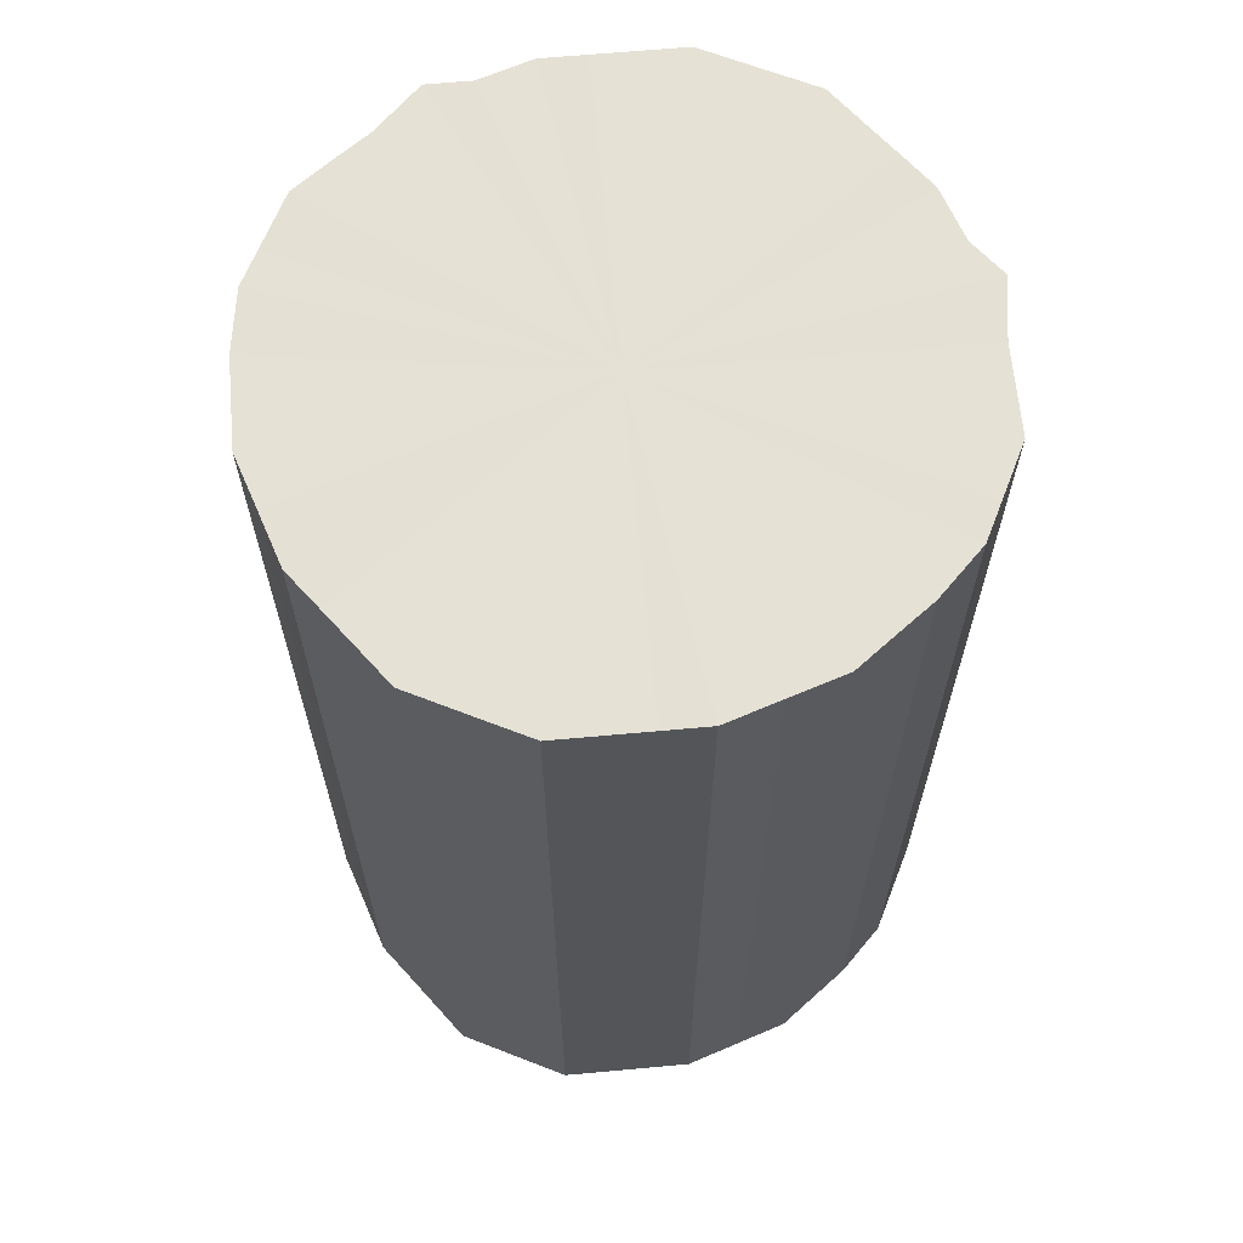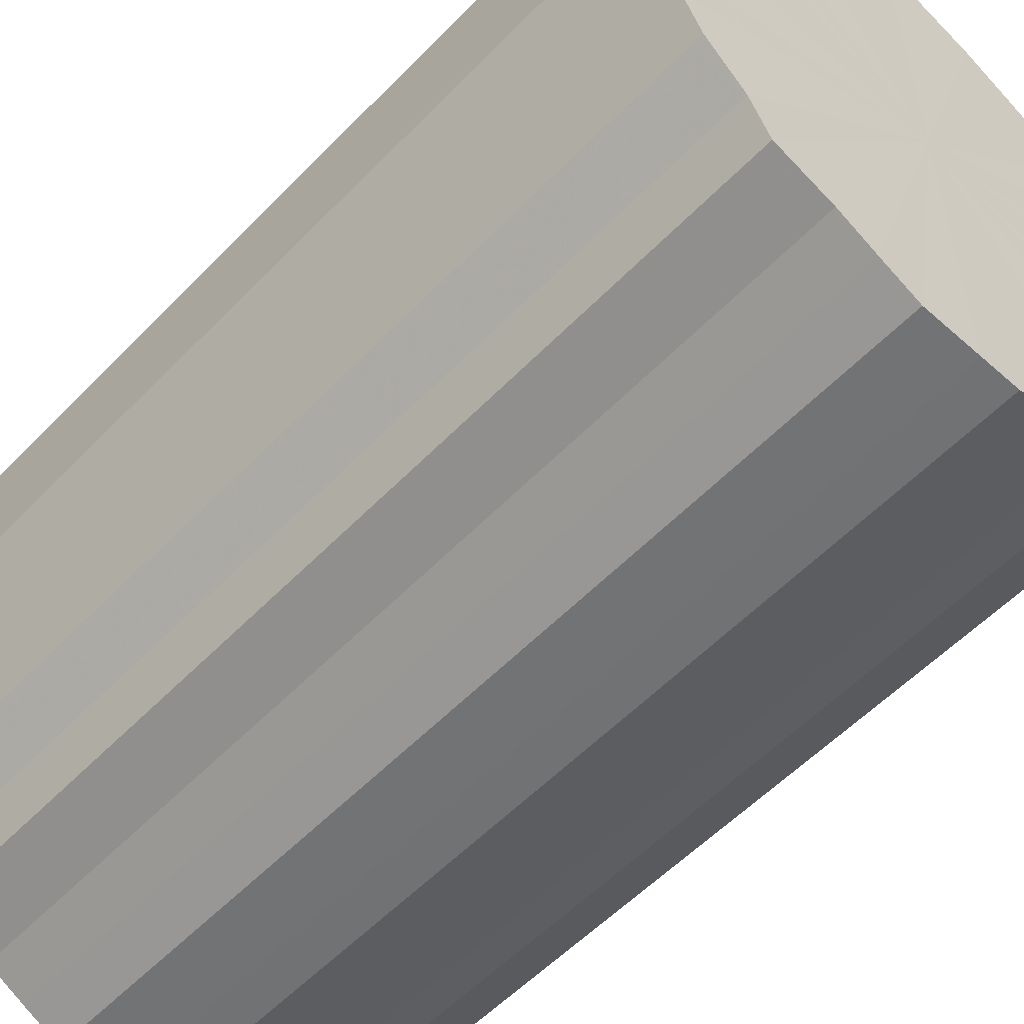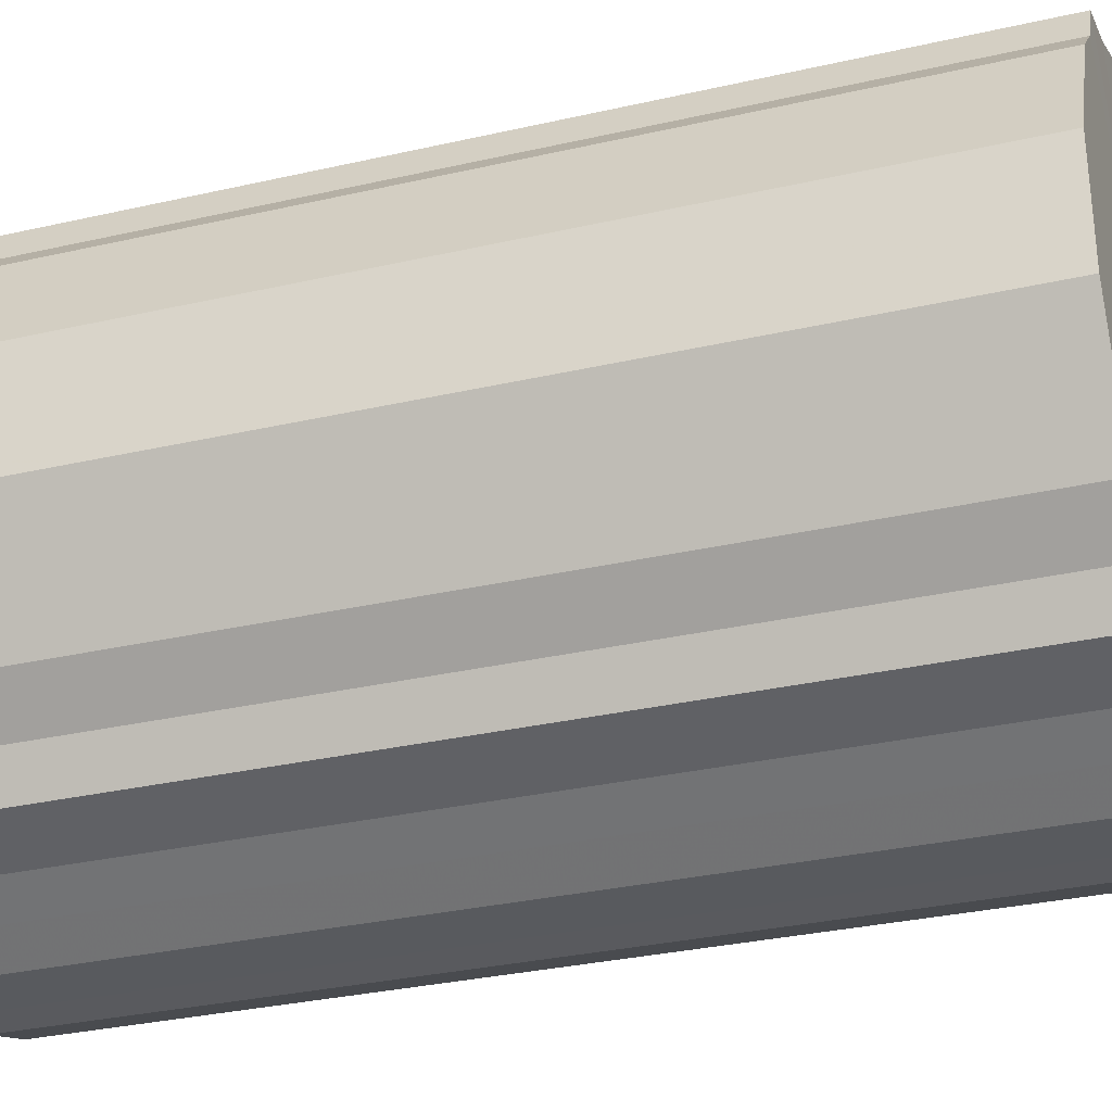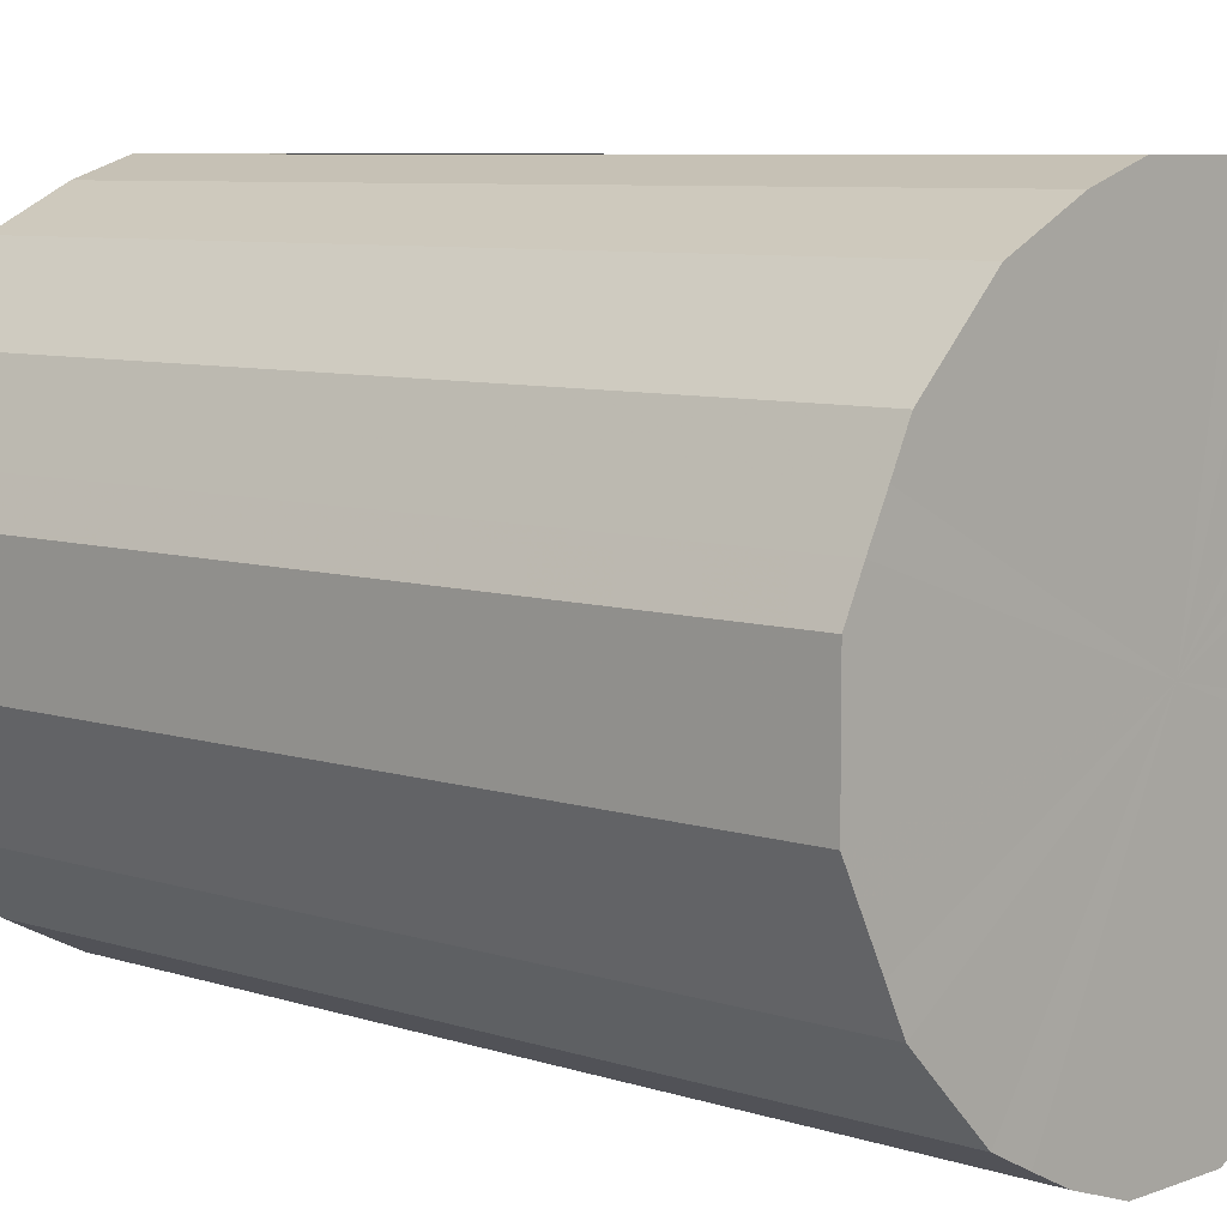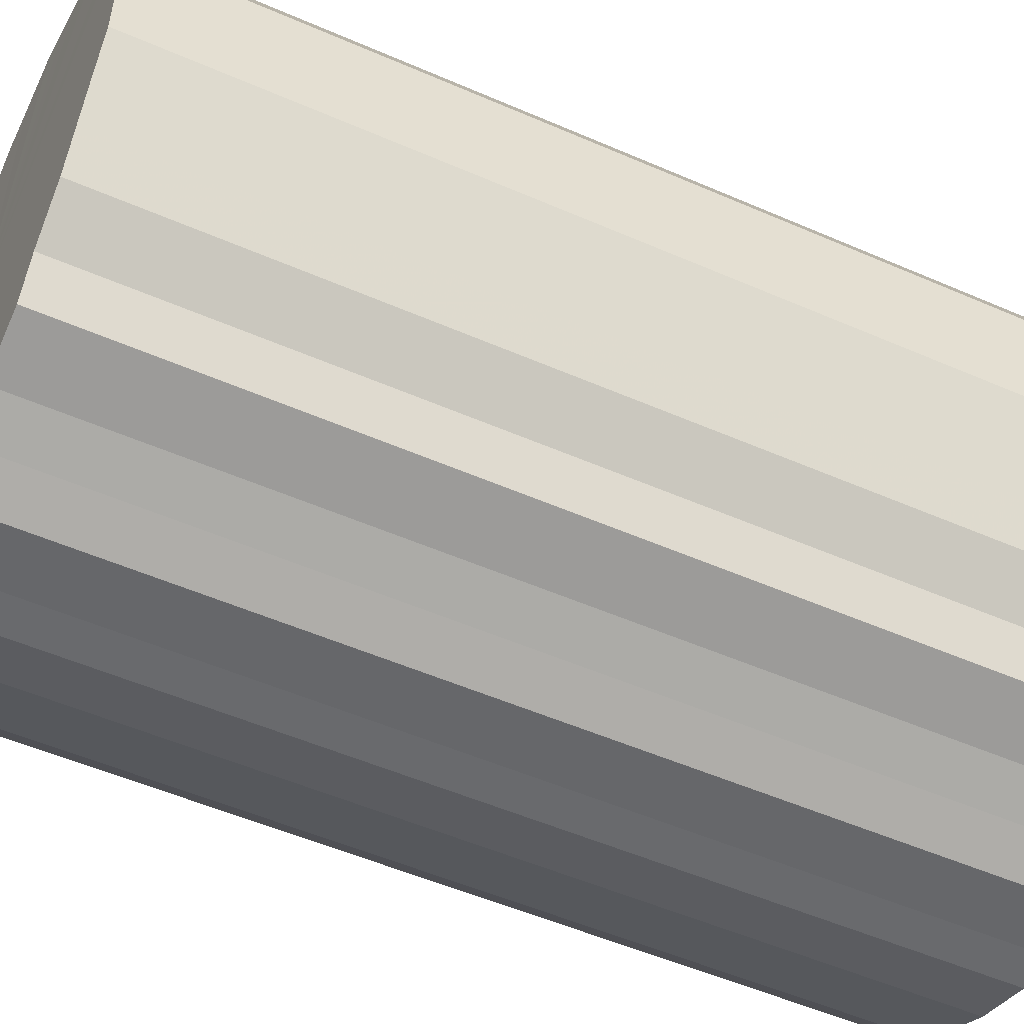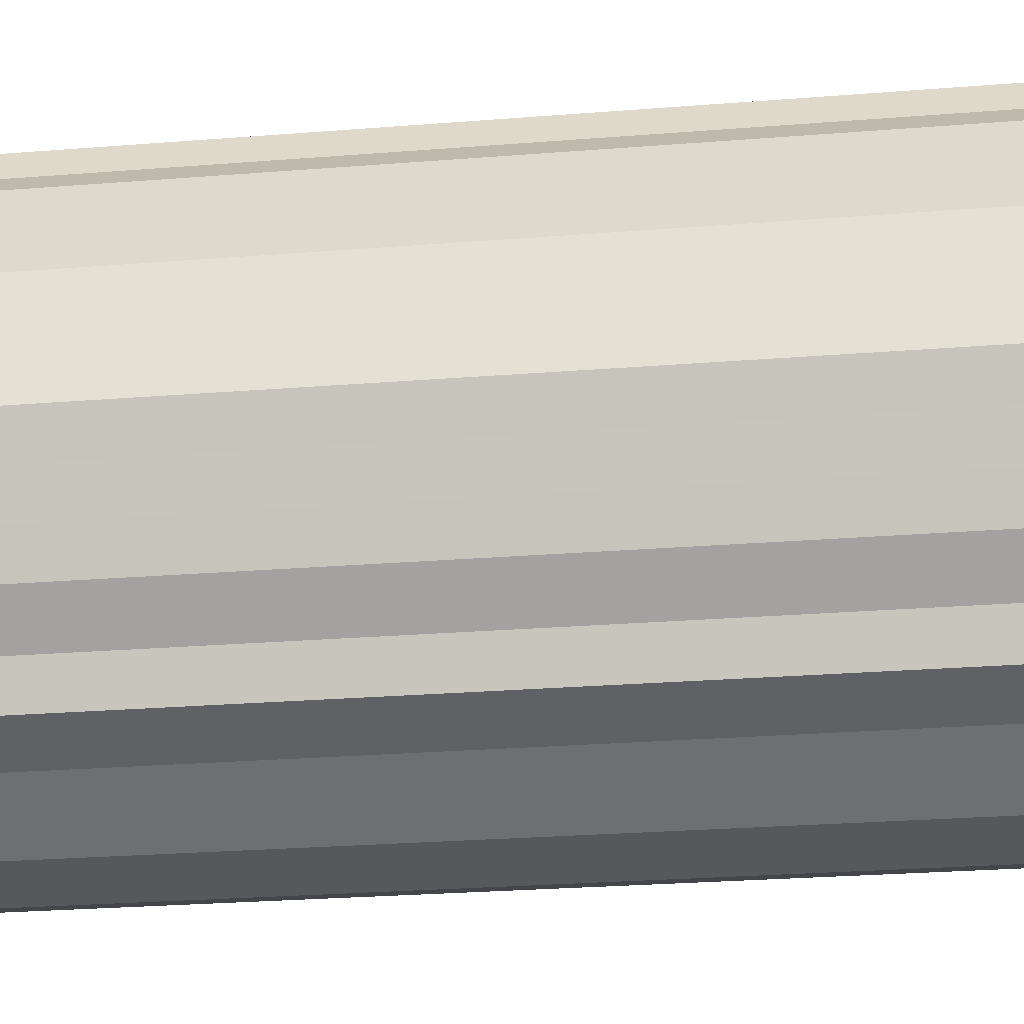
<metadata>
{"format":"obj","ext":"obj","renderer":"f3d","projection":"perspective","resolution":1024,"background":"white","views":[{"elev":65.1,"azim":111.4,"up":"+Z"},{"elev":-55.7,"azim":-42.9,"up":"+Y"},{"elev":-31.3,"azim":-71.9,"up":"+Y"},{"elev":7.3,"azim":133.4,"up":"+Y"},{"elev":-52.4,"azim":-115.2,"up":"+Y"},{"elev":-28.6,"azim":-83.3,"up":"+Y"}]}
</metadata>
<code>
o 19136
v 2252 1881 14.18
v 2252 1881 14.18
v 2252 1881 14.65
v 2252 1881 14.18
v 2252 1881 14.65
v 2252 1881 14.18
v 2252 1881 14.65
v 2252 1881 14.18
v 2252 1881 14.65
v 2252 1881 14.18
v 2252 1881 14.65
v 2252 1881 14.18
v 2252 1881 14.65
v 2252 1881 14.18
v 2252 1881 14.65
v 2252 1881 14.18
v 2252 1881 14.65
v 2252 1881 14.18
v 2252 1881 14.65
v 2252 1881 14.18
v 2252 1881 14.65
v 2252 1880 14.18
v 2252 1880 14.65
v 2252 1881 14.18
v 2252 1881 14.65
v 2252 1880 14.18
v 2252 1880 14.65
v 2252 1881 14.18
v 2252 1881 14.65
v 2252 1880 14.18
v 2252 1880 14.65
v 2252 1881 14.18
v 2252 1881 14.65
v 2252 1880 14.18
v 2252 1880 14.65
v 2252 1881 14.18
v 2252 1881 14.65
v 2252 1880 14.18
v 2252 1880 14.65
v 2252 1881 14.18
v 2252 1881 14.65
v 2252 1880 14.18
v 2252 1880 14.65
v 2252 1881 14.18
v 2252 1881 14.65
v 2252 1880 14.18
v 2252 1880 14.65
v 2252 1881 14.18
v 2252 1881 14.65
v 2252 1880 14.18
v 2252 1880 14.65
v 2252 1881 14.18
v 2252 1881 14.65
v 2252 1880 14.18
v 2252 1880 14.65
v 2252 1881 14.18
v 2252 1881 14.65
v 2252 1880 14.18
v 2252 1880 14.65
v 2252 1881 14.18
v 2252 1881 14.65
v 2252 1880 14.18
v 2252 1880 14.65
v 2252 1881 14.18
v 2252 1881 14.65
v 2252 1881 14.18
v 2252 1881 14.65
v 2252 1881 14.18
v 2252 1881 14.65
v 2252 1881 14.18
v 2252 1881 14.65
v 2252 1881 14.18
v 2252 1881 14.65
v 2252 1881 14.18
v 2252 1881 14.65
v 2252 1881 14.18
v 2252 1881 14.65
v 2252 1881 14.18
v 2252 1881 14.65
v 2252 1881 14.65
v 2252 1881 14.65
v 2252 1881 14.18
v 2252 1881 14.65
v 2252 1881 14.18
v 2252 1881 14.65
v 2252 1881 14.65
v 2252 1881 14.18
v 2252 1881 14.65
v 2252 1881 14.18
v 2252 1881 14.18
v 2252 1881 14.65
v 2252 1881 14.65
v 2252 1881 14.18
v 2252 1881 14.65
v 2252 1881 14.18
v 2252 1881 14.18
v 2252 1881 14.65
v 2252 1880 14.65
v 2252 1881 14.18
v 2252 1880 14.65
v 2252 1880 14.18
v 2252 1881 14.18
v 2252 1881 14.65
v 2252 1880 14.65
v 2252 1880 14.18
v 2252 1880 14.65
v 2252 1880 14.18
v 2252 1881 14.18
v 2252 1881 14.65
v 2252 1880 14.65
v 2252 1880 14.18
v 2252 1880 14.65
v 2252 1880 14.18
v 2252 1881 14.18
v 2252 1881 14.65
v 2252 1880 14.65
v 2252 1880 14.18
v 2252 1880 14.65
v 2252 1880 14.18
v 2252 1881 14.18
v 2252 1881 14.65
v 2252 1880 14.65
v 2252 1880 14.18
v 2252 1880 14.65
v 2252 1880 14.18
v 2252 1881 14.18
v 2252 1881 14.65
v 2252 1880 14.65
v 2252 1880 14.18
v 2252 1881 14.65
v 2252 1880 14.18
v 2252 1881 14.18
v 2252 1881 14.65
v 2252 1881 14.65
v 2252 1881 14.18
v 2252 1881 14.65
v 2252 1881 14.18
v 2252 1881 14.18
v 2252 1881 14.65
v 2252 1881 14.65
v 2252 1881 14.18
v 2252 1881 14.65
v 2252 1881 14.18
v 2252 1881 14.18
v 2252 1881 14.65
v 2252 1881 14.65
v 2252 1881 14.18
v 2252 1881 14.65
v 2252 1881 14.18
v 2252 1881 14.18
v 2252 1881 14.65
v 2252 1881 14.65
v 2252 1881 14.18
v 2252 1881 14.65
v 2252 1881 14.18
v 2252 1881 14.18
v 2252 1881 14.65
v 2252 1881 14.65
v 2252 1881 14.18
v 2252 1881 14.18
v 2252 1881 14.18
v 2252 1881 14.18
v 2252 1881 14.18
v 2252 1881 14.18
v 2252 1881 14.18
v 2252 1881 14.18
v 2252 1881 14.18
v 2252 1881 14.18
v 2252 1881 14.18
v 2252 1881 14.18
v 2252 1881 14.18
v 2252 1881 14.18
v 2252 1880 14.18
v 2252 1881 14.18
v 2252 1880 14.18
v 2252 1881 14.18
v 2252 1880 14.18
v 2252 1881 14.18
v 2252 1880 14.18
v 2252 1881 14.18
v 2252 1880 14.18
v 2252 1881 14.18
v 2252 1880 14.18
v 2252 1881 14.18
v 2252 1880 14.18
v 2252 1881 14.18
v 2252 1880 14.18
v 2252 1881 14.18
v 2252 1880 14.18
v 2252 1881 14.18
v 2252 1880 14.18
v 2252 1881 14.18
v 2252 1880 14.18
v 2252 1881 14.18
v 2252 1881 14.18
v 2252 1881 14.18
v 2252 1881 14.18
v 2252 1881 14.18
v 2252 1881 14.18
v 2252 1881 14.18
v 2252 1881 14.18
v 2252 1881 14.65
v 2252 1881 14.65
v 2252 1881 14.65
v 2252 1881 14.65
v 2252 1881 14.65
v 2252 1881 14.65
v 2252 1881 14.65
v 2252 1881 14.65
v 2252 1881 14.65
v 2252 1881 14.65
v 2252 1881 14.65
v 2252 1880 14.65
v 2252 1881 14.65
v 2252 1880 14.65
v 2252 1881 14.65
v 2252 1880 14.65
v 2252 1881 14.65
v 2252 1880 14.65
v 2252 1881 14.65
v 2252 1880 14.65
v 2252 1881 14.65
v 2252 1880 14.65
v 2252 1881 14.65
v 2252 1880 14.65
v 2252 1881 14.65
v 2252 1880 14.65
v 2252 1881 14.65
v 2252 1880 14.65
v 2252 1881 14.65
v 2252 1880 14.65
v 2252 1881 14.65
v 2252 1880 14.65
v 2252 1881 14.65
v 2252 1881 14.65
v 2252 1881 14.65
v 2252 1881 14.65
v 2252 1881 14.65
v 2252 1881 14.65
v 2252 1881 14.65
v 2252 1881 14.65
v 2252 1881 14.65
f 1 2 3
f 2 4 5
f 6 1 7
f 4 8 9
f 10 6 11
f 8 12 13
f 14 10 15
f 12 16 17
f 18 14 19
f 16 20 21
f 22 18 23
f 20 24 25
f 26 22 27
f 24 28 29
f 30 26 31
f 28 32 33
f 34 30 35
f 32 36 37
f 38 34 39
f 36 40 41
f 42 38 43
f 40 44 45
f 46 42 47
f 44 48 49
f 50 46 51
f 48 52 53
f 54 50 55
f 52 56 57
f 58 54 59
f 56 60 61
f 62 58 63
f 60 64 65
f 66 62 67
f 64 68 69
f 70 66 71
f 68 72 73
f 74 70 75
f 72 76 77
f 78 74 79
f 76 78 80
f 81 82 83
f 83 84 85
f 86 87 81
f 88 89 86
f 85 90 91
f 92 93 88
f 94 95 92
f 91 96 97
f 98 99 94
f 100 101 98
f 97 102 103
f 104 105 100
f 106 107 104
f 103 108 109
f 110 111 106
f 112 113 110
f 109 114 115
f 116 117 112
f 118 119 116
f 115 120 121
f 122 123 118
f 124 125 122
f 121 126 127
f 128 129 124
f 130 131 128
f 127 132 133
f 134 135 130
f 136 137 134
f 133 138 139
f 140 141 136
f 142 143 140
f 139 144 145
f 146 147 142
f 148 149 146
f 145 150 151
f 152 153 148
f 154 155 152
f 151 156 157
f 158 159 154
f 157 160 158
f 161 162 163
f 161 164 162
f 161 163 165
f 161 166 164
f 161 165 167
f 161 168 166
f 161 167 169
f 161 170 168
f 161 169 171
f 161 172 170
f 161 171 173
f 161 174 172
f 161 173 175
f 161 176 174
f 161 175 177
f 161 178 176
f 161 177 179
f 161 180 178
f 161 179 181
f 161 182 180
f 161 181 183
f 161 184 182
f 161 183 185
f 161 186 184
f 161 185 187
f 161 188 186
f 161 187 189
f 161 190 188
f 161 189 191
f 161 192 190
f 161 191 193
f 161 194 192
f 161 193 195
f 161 196 194
f 161 195 197
f 161 198 196
f 161 197 199
f 161 200 198
f 161 199 201
f 161 201 200
f 202 203 204
f 202 205 203
f 202 204 206
f 202 207 205
f 202 206 208
f 202 209 207
f 202 208 210
f 202 211 209
f 202 210 212
f 202 213 211
f 202 212 214
f 202 215 213
f 202 214 216
f 202 217 215
f 202 216 218
f 202 219 217
f 202 218 220
f 202 221 219
f 202 220 222
f 202 223 221
f 202 222 224
f 202 225 223
f 202 224 226
f 202 227 225
f 202 226 228
f 202 229 227
f 202 228 230
f 202 231 229
f 202 230 232
f 202 233 231
f 202 232 234
f 202 235 233
f 202 234 236
f 202 237 235
f 202 236 238
f 202 239 237
f 202 238 240
f 202 241 239
f 202 240 242
f 202 242 241

</code>
